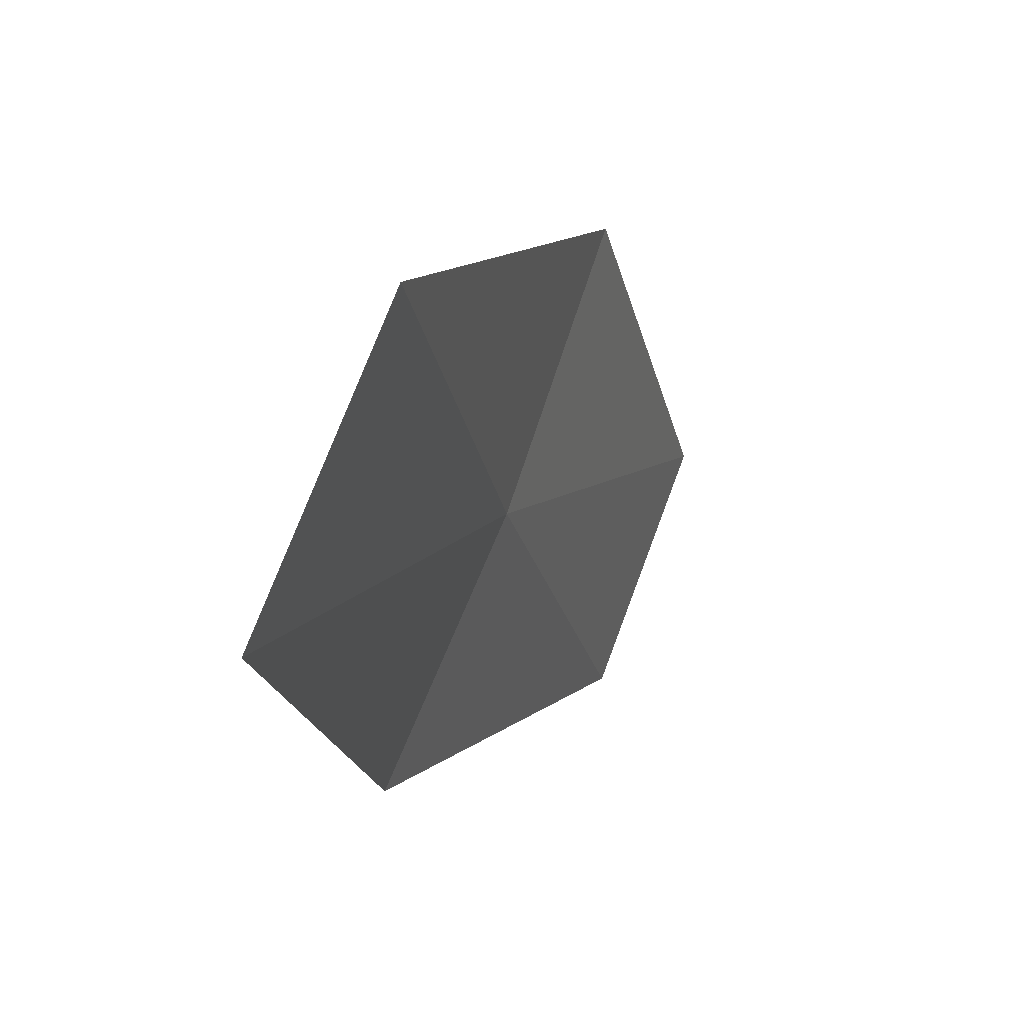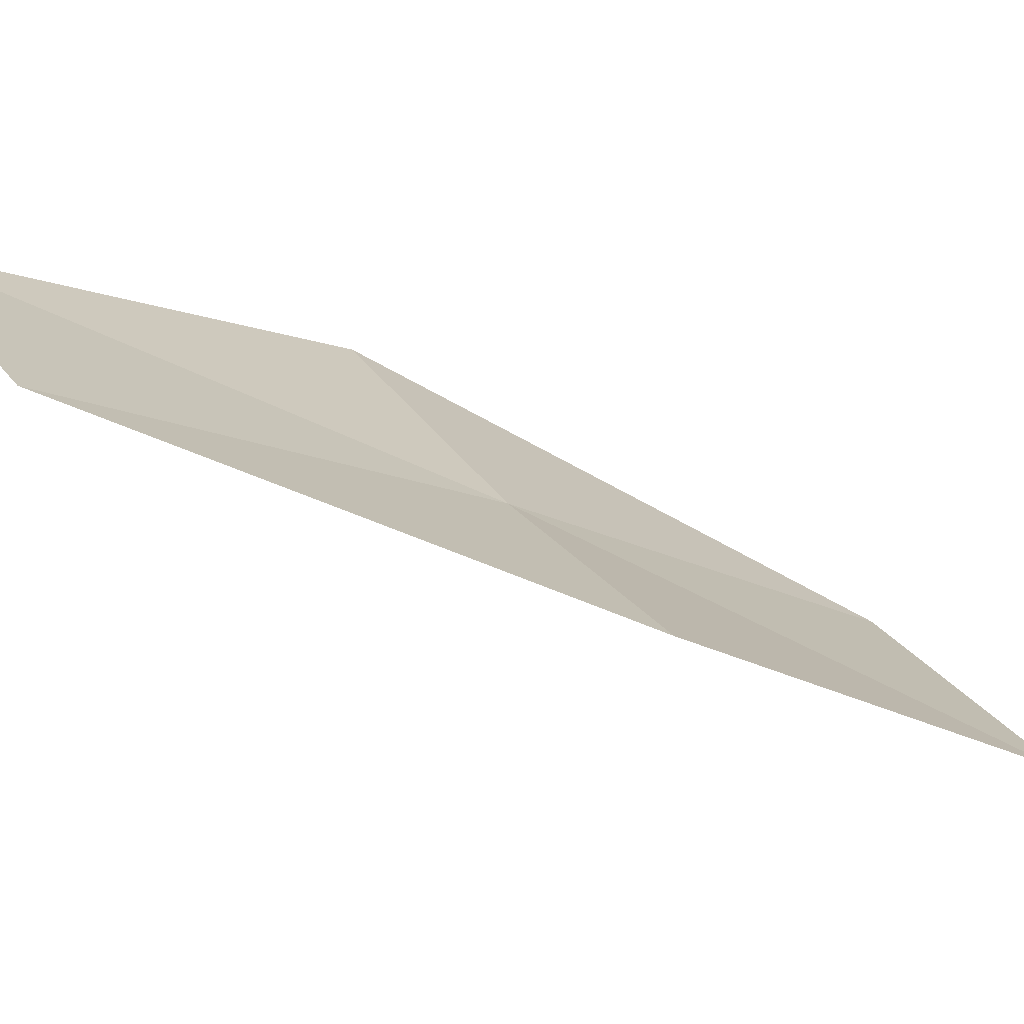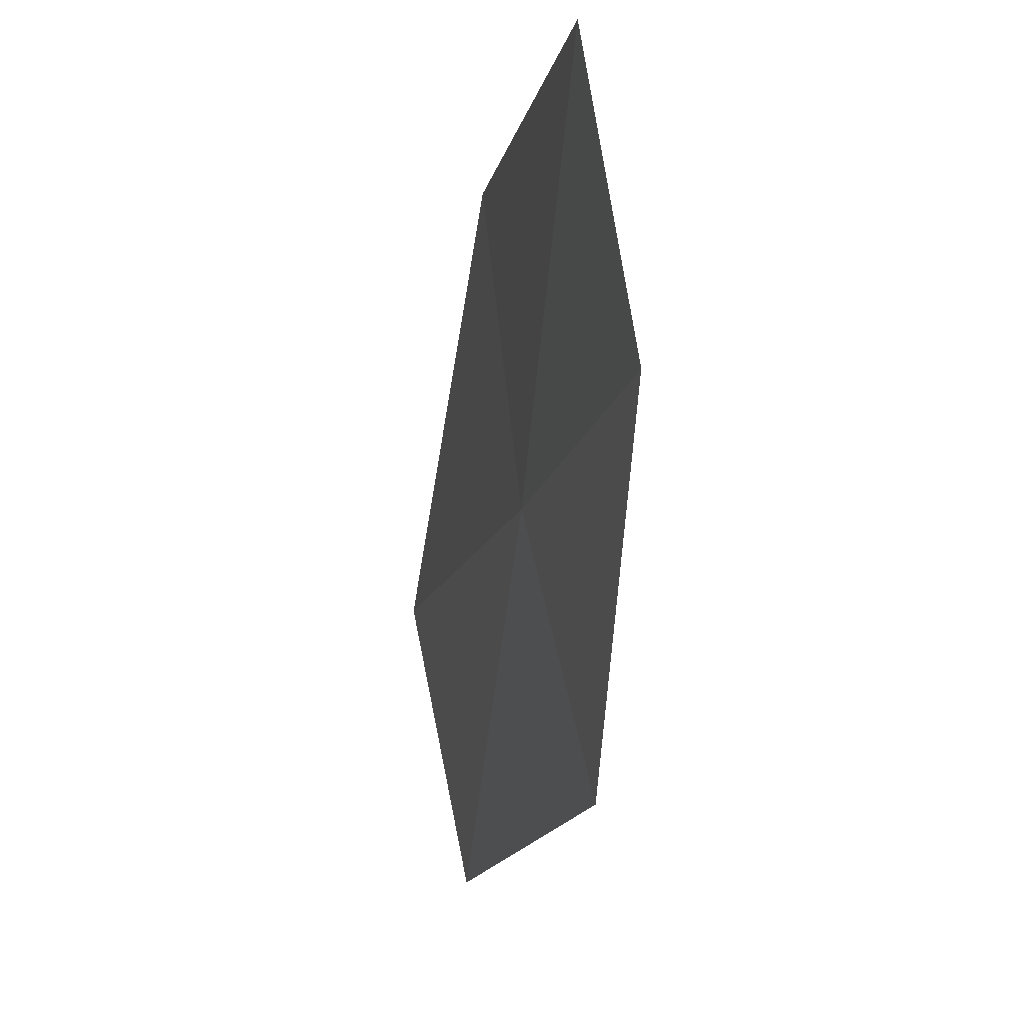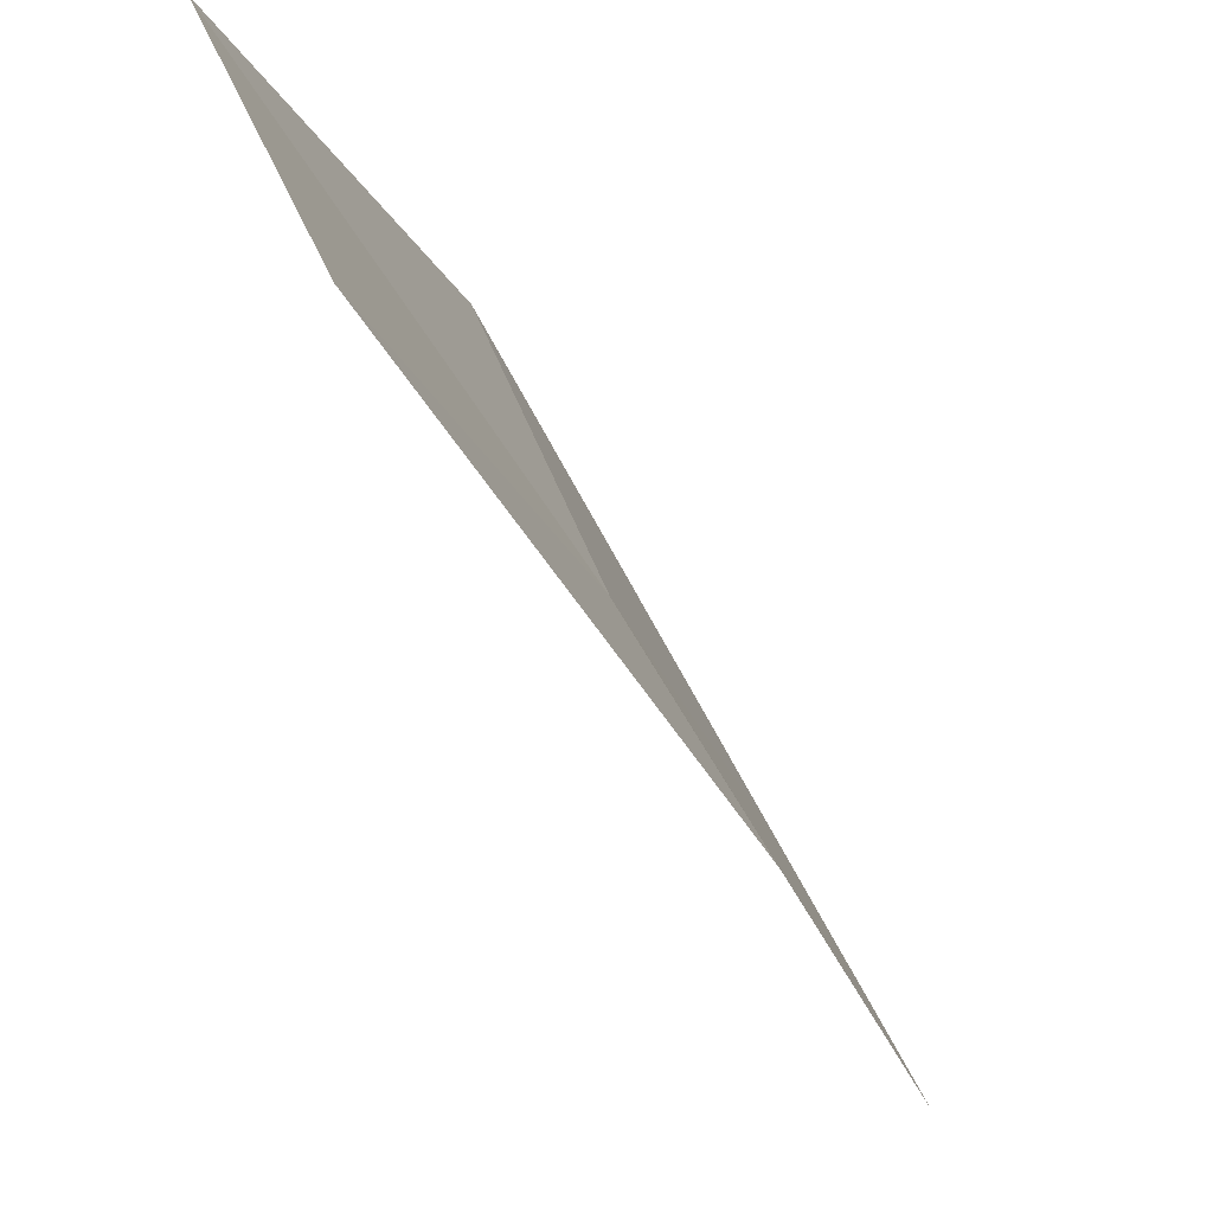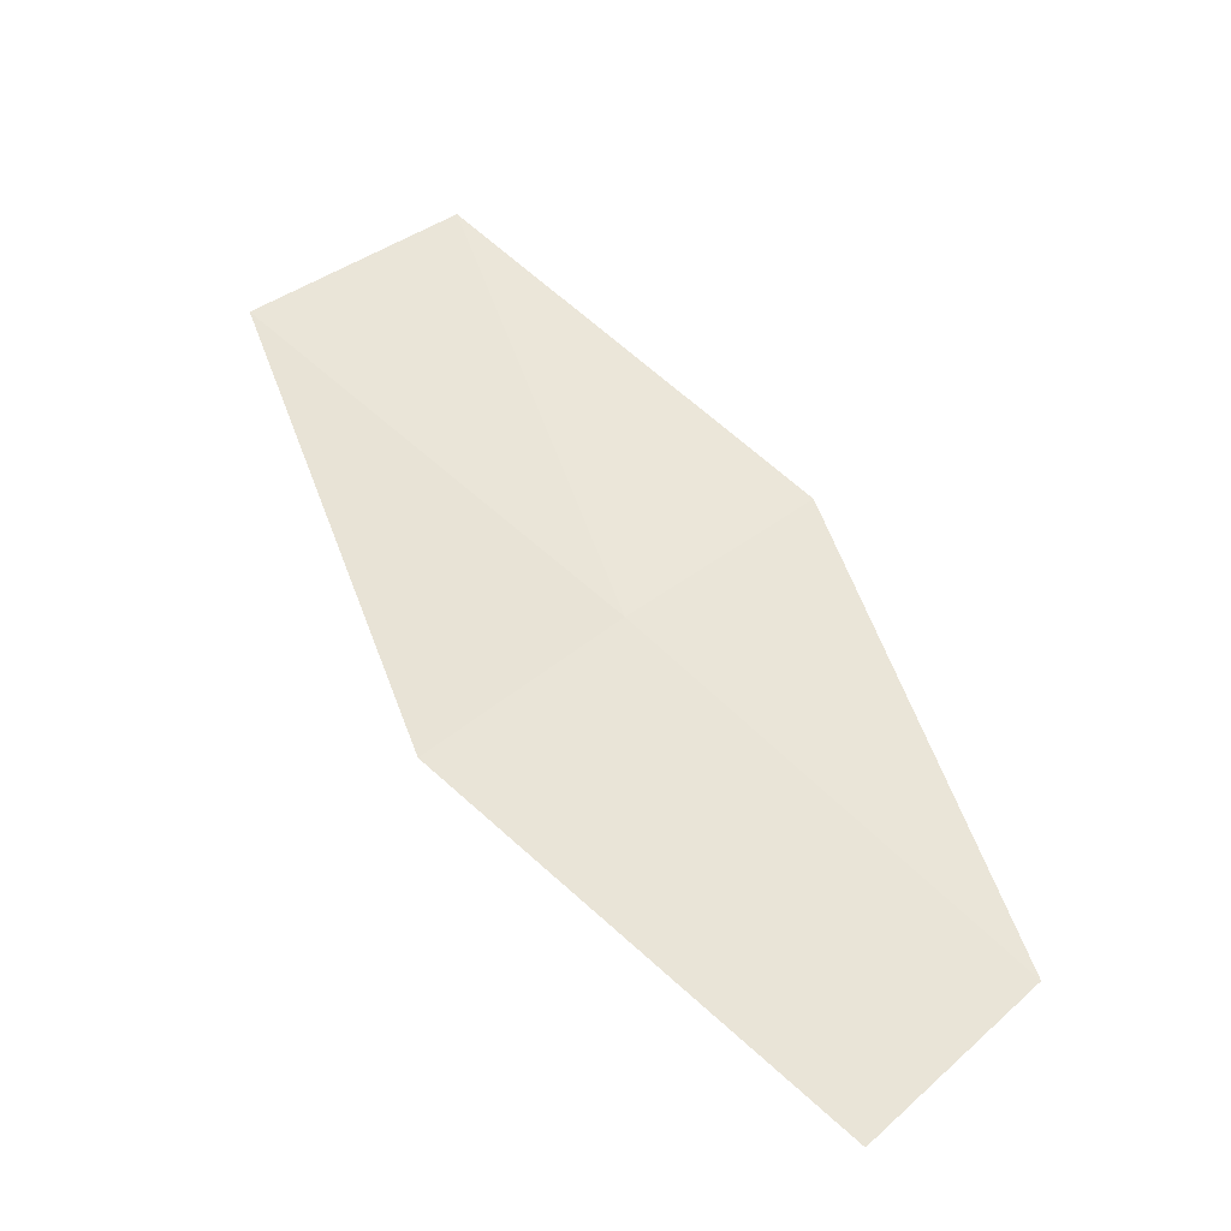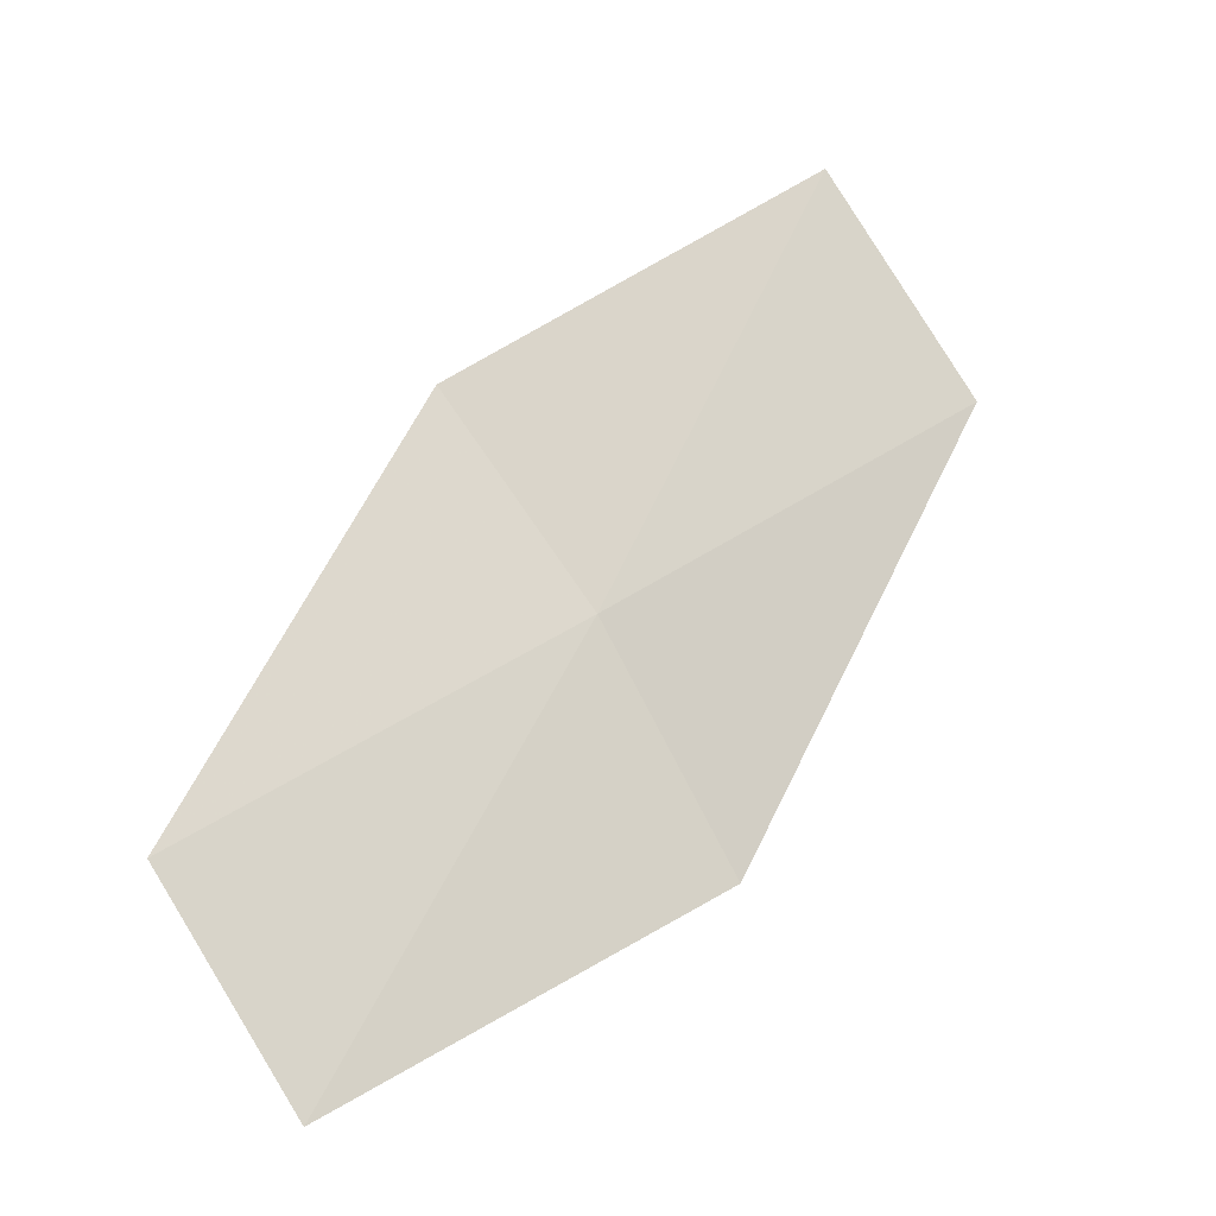
<metadata>
{"format":"obj","ext":"obj","renderer":"f3d","projection":"perspective","resolution":1024,"background":"white","views":[{"elev":8.4,"azim":-125.8,"up":"+Z"},{"elev":-59.3,"azim":97.8,"up":"+Z"},{"elev":-40.1,"azim":30.6,"up":"+Z"},{"elev":-53.7,"azim":63.5,"up":"+Z"},{"elev":-7.2,"azim":55.7,"up":"+Y"},{"elev":-56.5,"azim":-136.9,"up":"+Y"}]}
</metadata>
<code>
v 14.4 99.77 8.606
v 14.54 99.3 9.405
v 15.44 98.26 8.554
v 15.35 98.68 7.828
v 13.35 100.8 9.363
v 14.38 100.2 7.857
v 13.29 101.3 8.548
f 1 3 4
f 1 5 2
f 1 4 6
f 1 7 5
f 1 6 7
f 1 2 3

</code>
